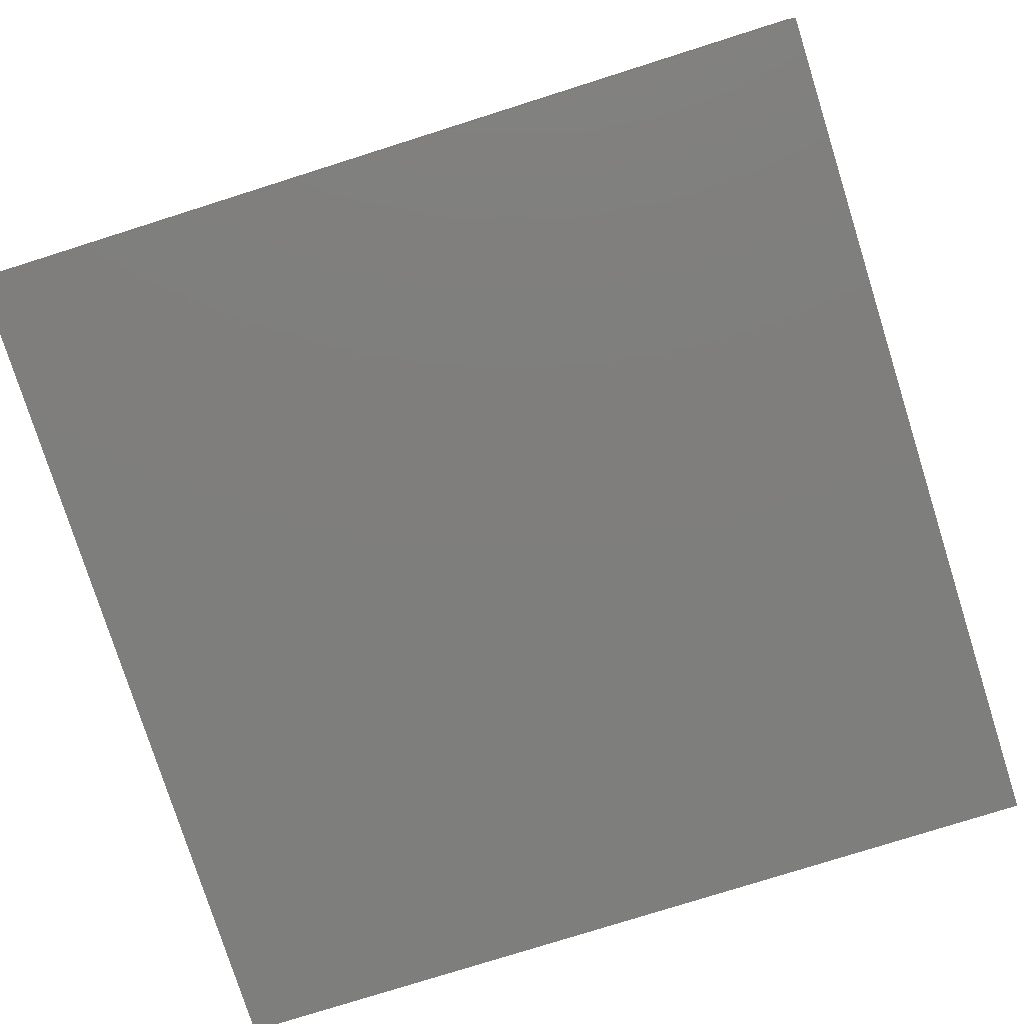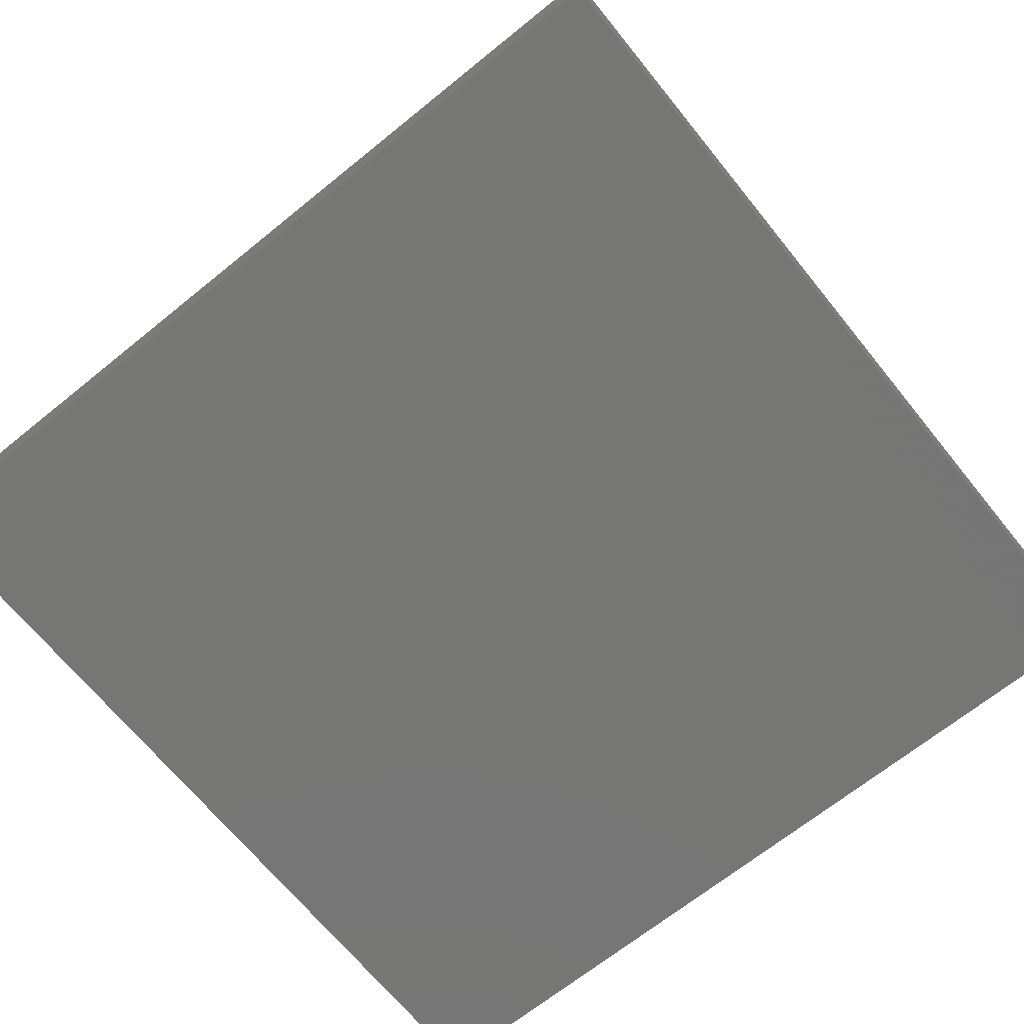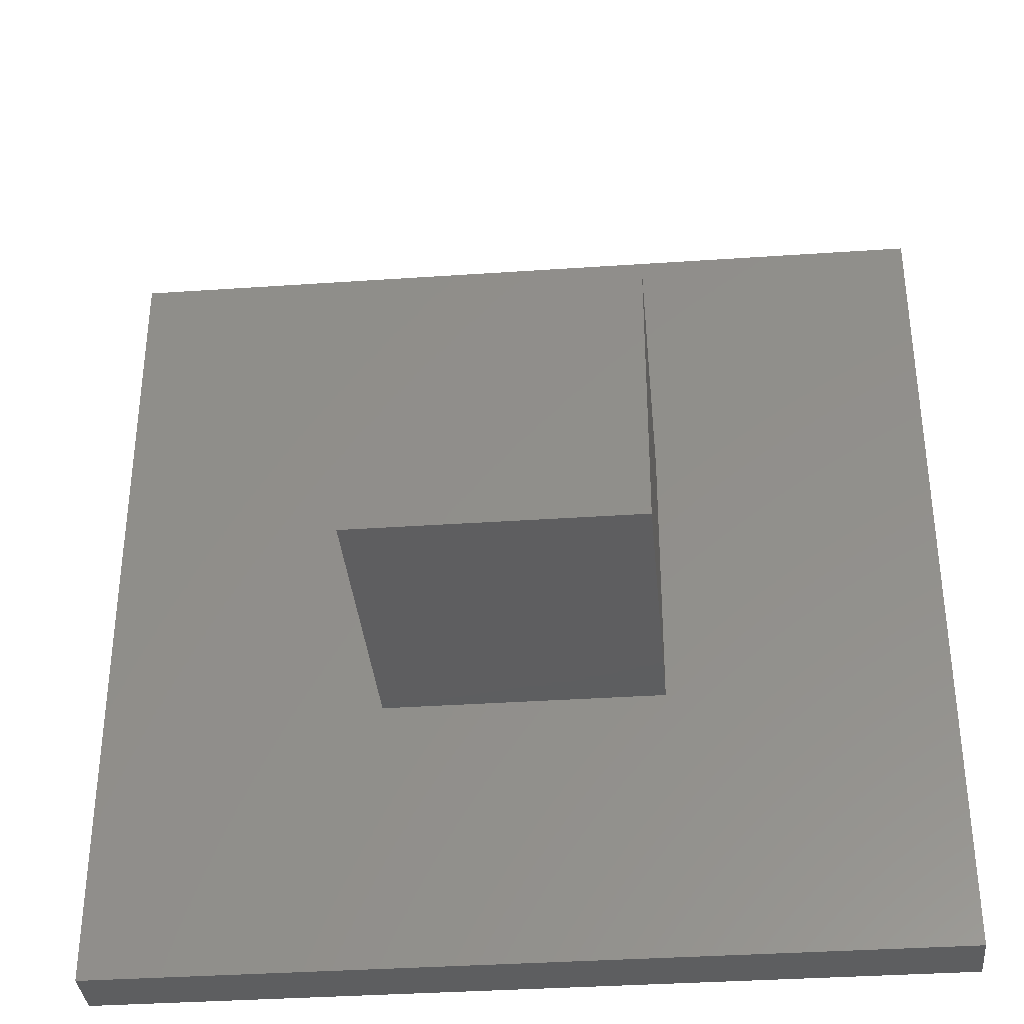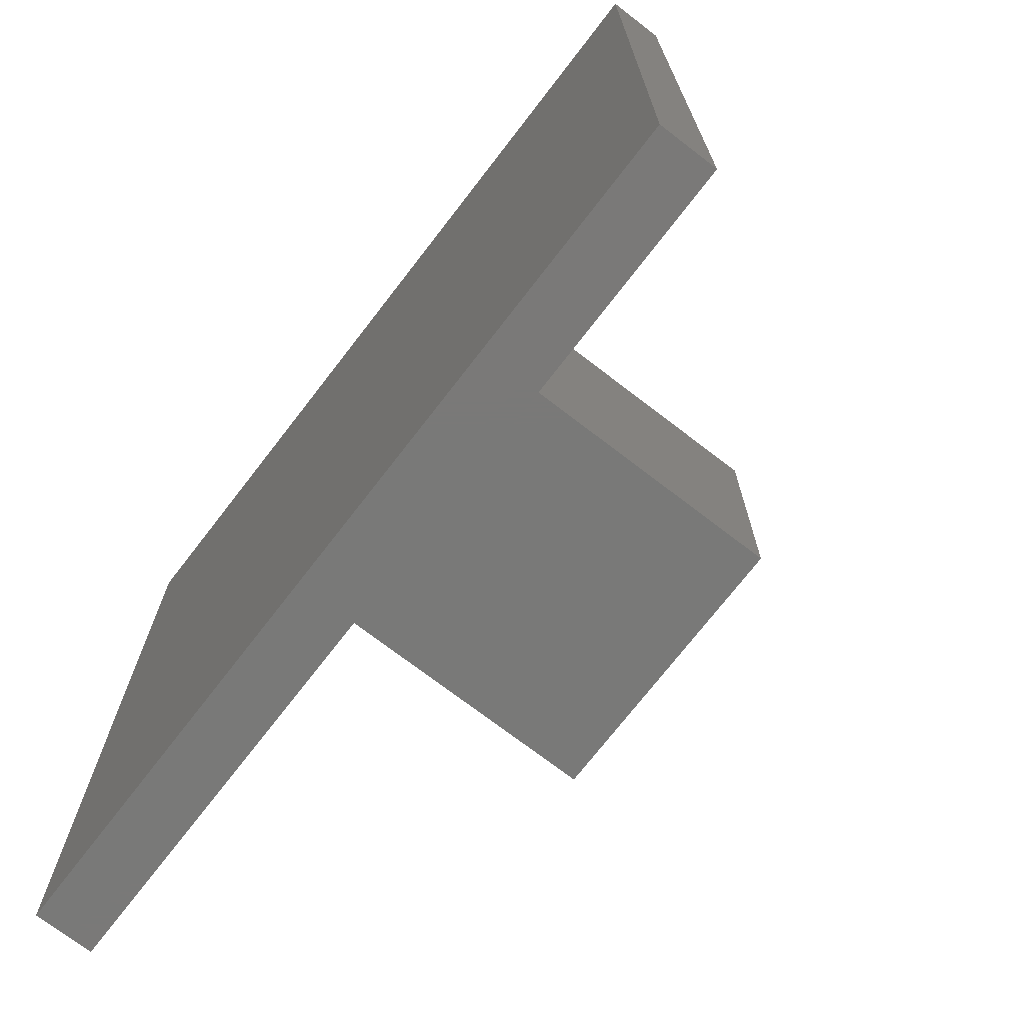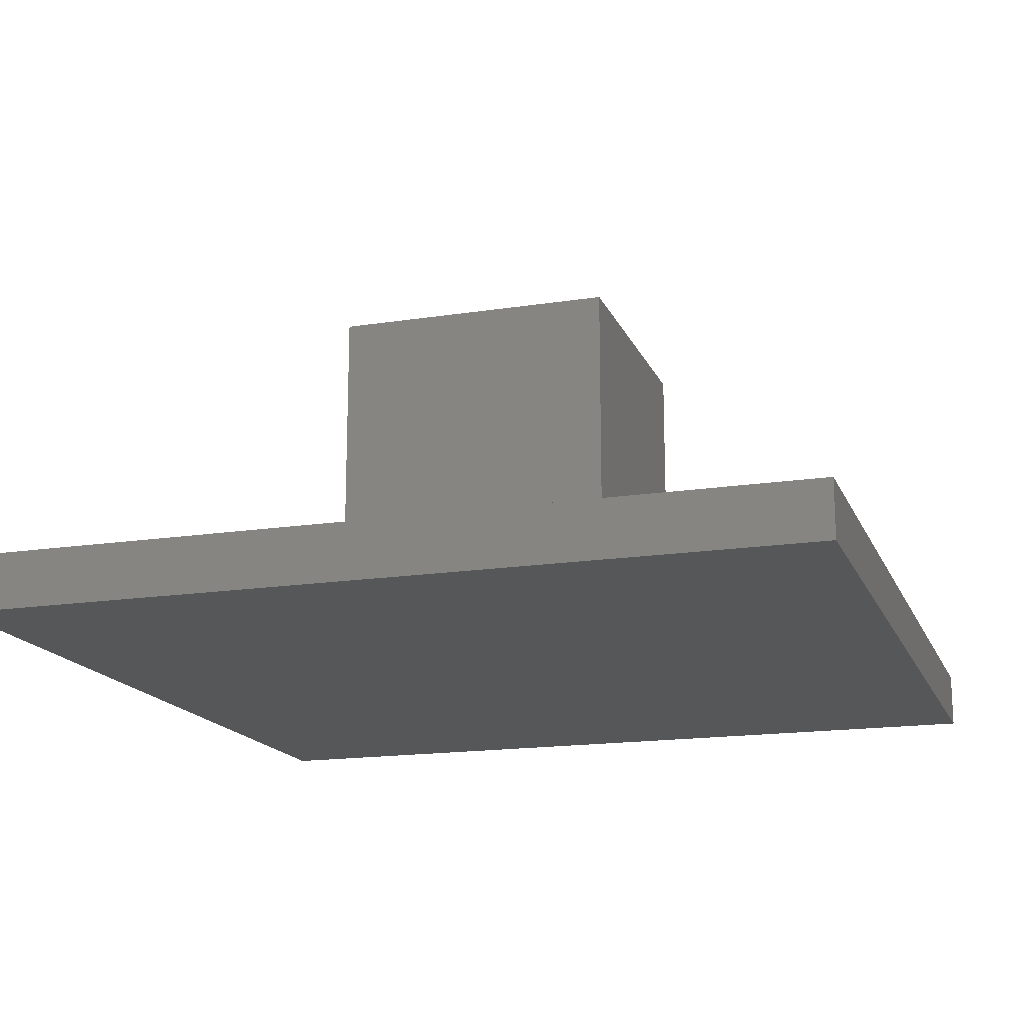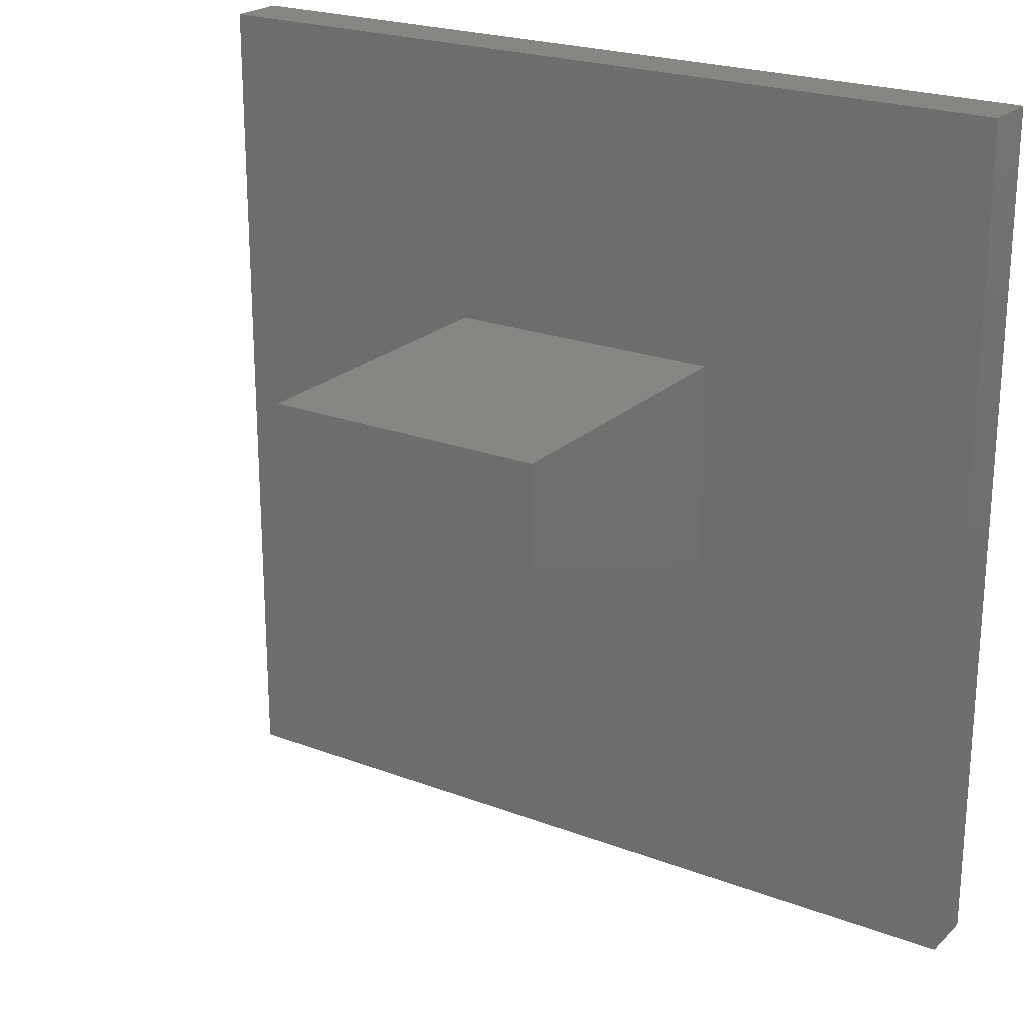
<metadata>
{"format":"stl","ext":"stl","renderer":"f3d","projection":"perspective","resolution":1024,"background":"white","views":[{"elev":-78.0,"azim":107.5,"up":"+Z"},{"elev":-68.2,"azim":39.0,"up":"+Z"},{"elev":-35.5,"azim":5.2,"up":"+Y"},{"elev":-72.2,"azim":-127.6,"up":"+Y"},{"elev":-16.6,"azim":107.6,"up":"+Z"},{"elev":22.5,"azim":33.2,"up":"+Y"}]}
</metadata>
<code>
# stl→obj: 16 verts, 28 faces
v -100 -100 2.001
v -100 -100 0
v -70 -100 0
v -70 -100 2.001
v -80 -90 2.001
v -90 -90 2.001
v -100 -70 2.001
v -90 -80 13
v -90 -80 2.001
v -90 -90 13
v -80 -90 13
v -100 -70 0
v -70 -70 2.001
v -70 -70 0
v -80 -80 2.001
v -80 -80 13
f 1 2 3
f 1 3 4
f 4 5 1
f 5 6 1
f 2 1 7
f 8 9 6
f 8 6 10
f 10 6 5
f 10 5 11
f 12 7 13
f 12 13 14
f 7 9 15
f 7 15 13
f 9 8 16
f 9 16 15
f 2 12 3
f 14 3 12
f 13 3 14
f 7 12 2
f 3 13 4
f 15 5 4
f 15 4 13
f 16 11 5
f 16 5 15
f 8 10 11
f 8 11 16
f 6 9 1
f 7 1 9

</code>
